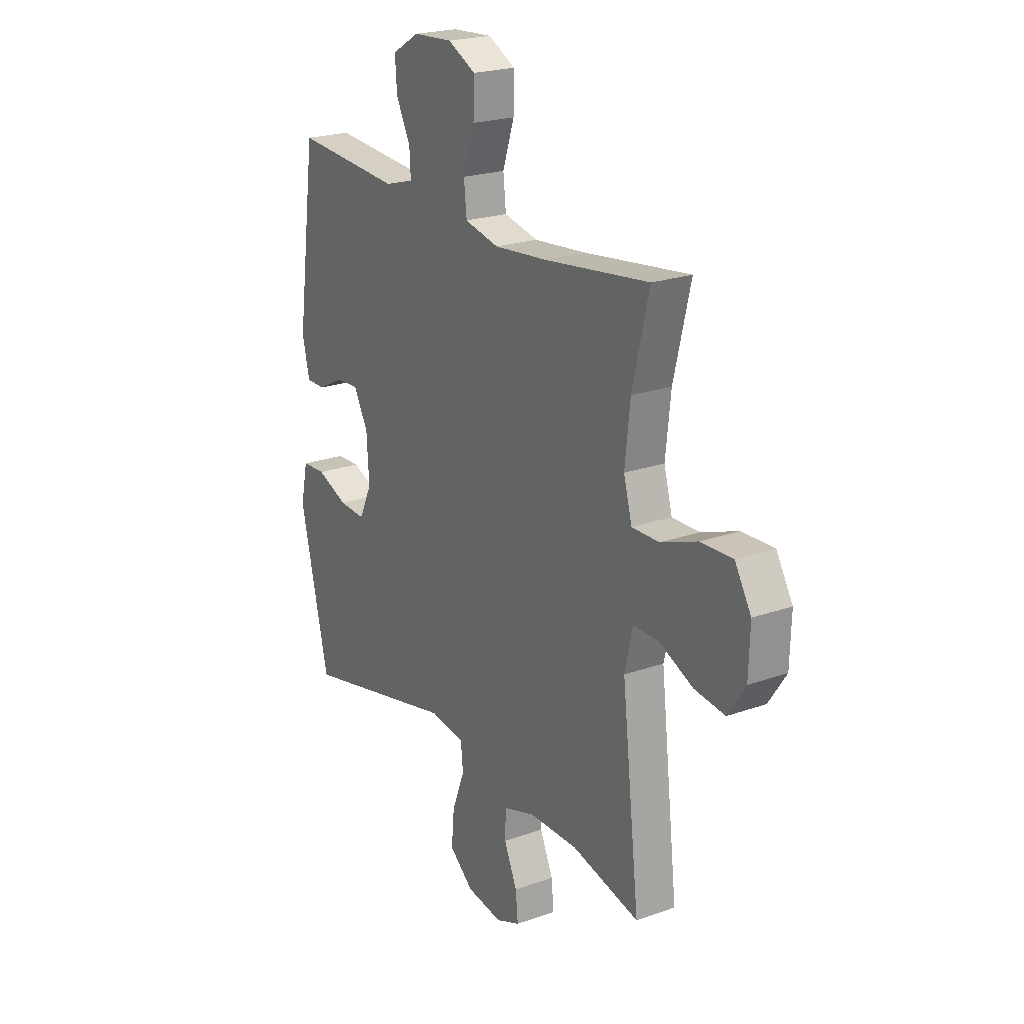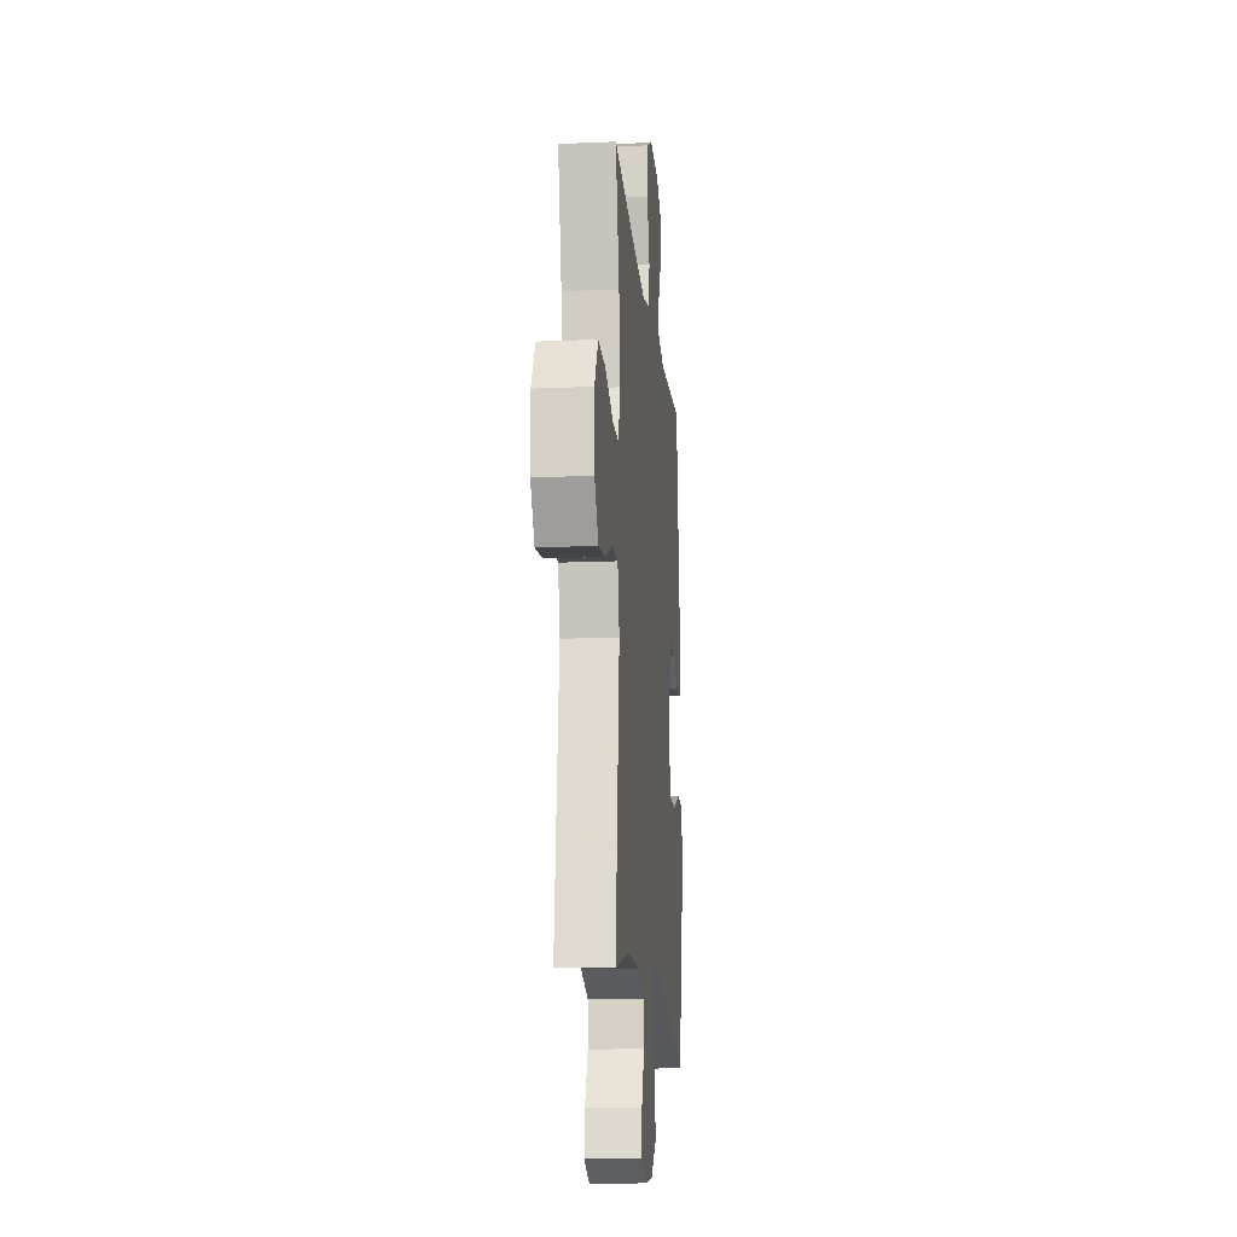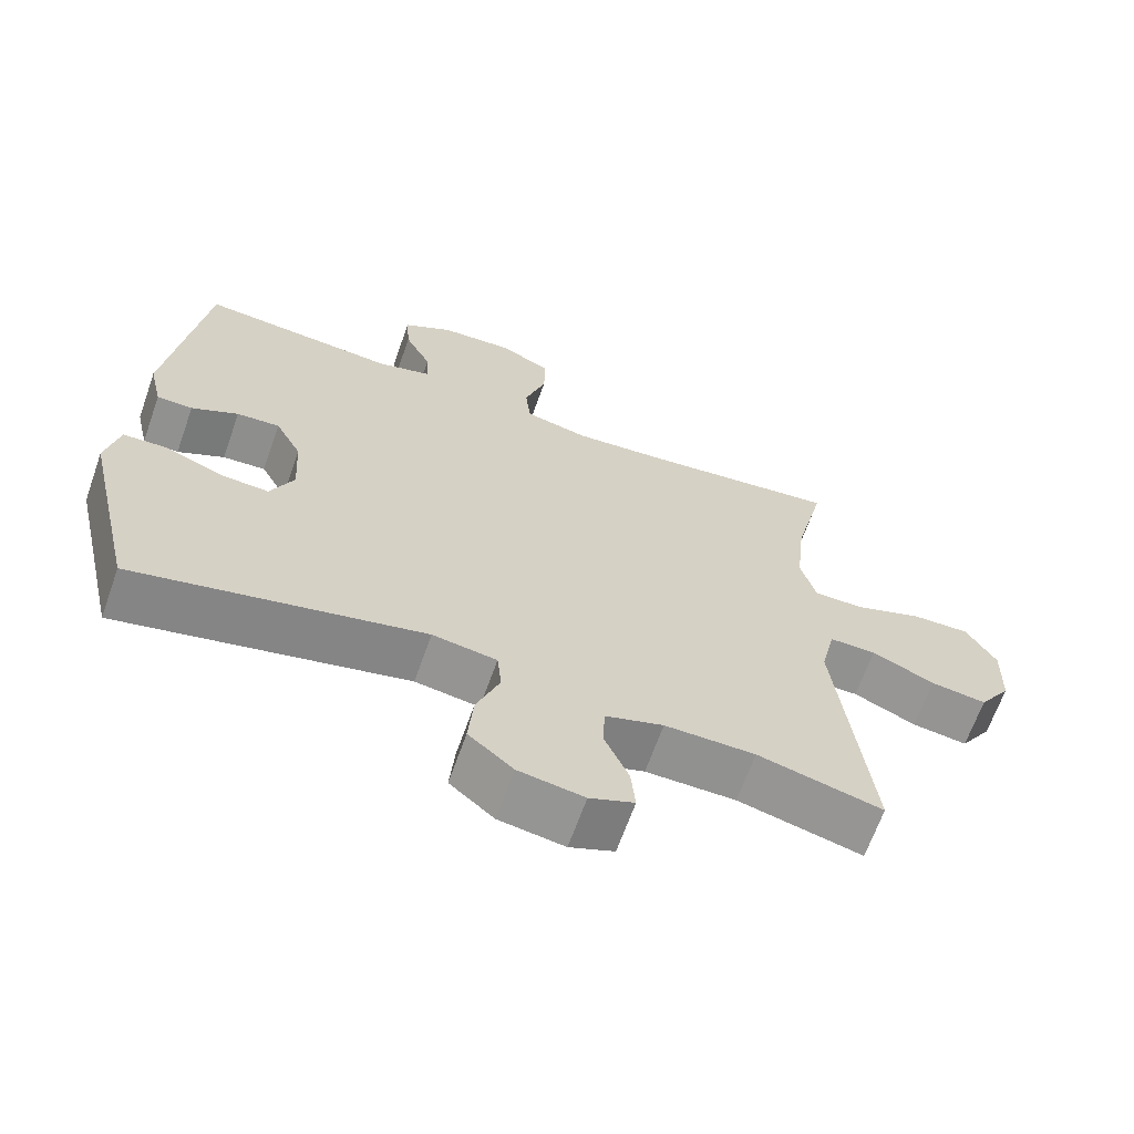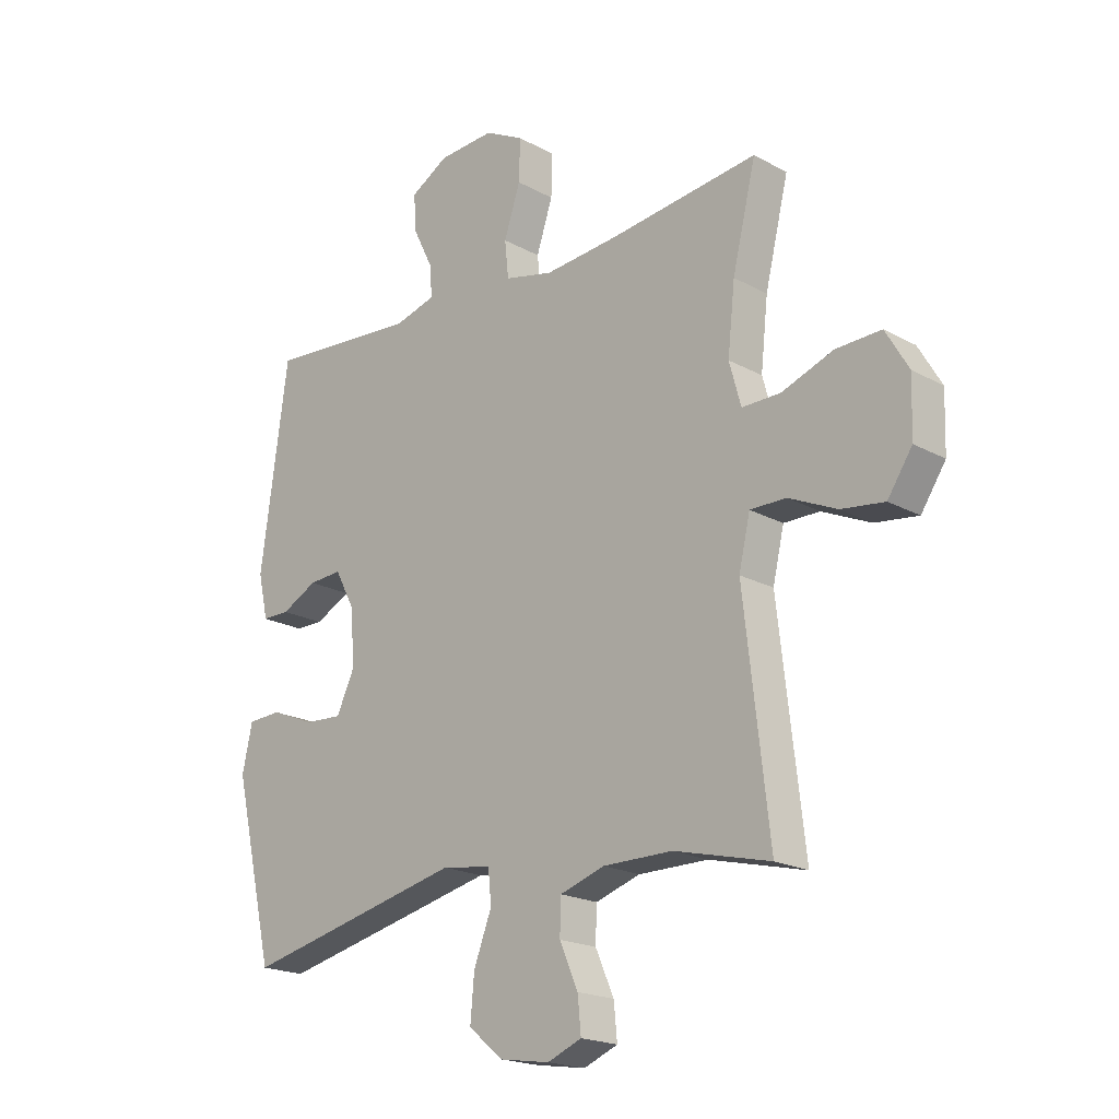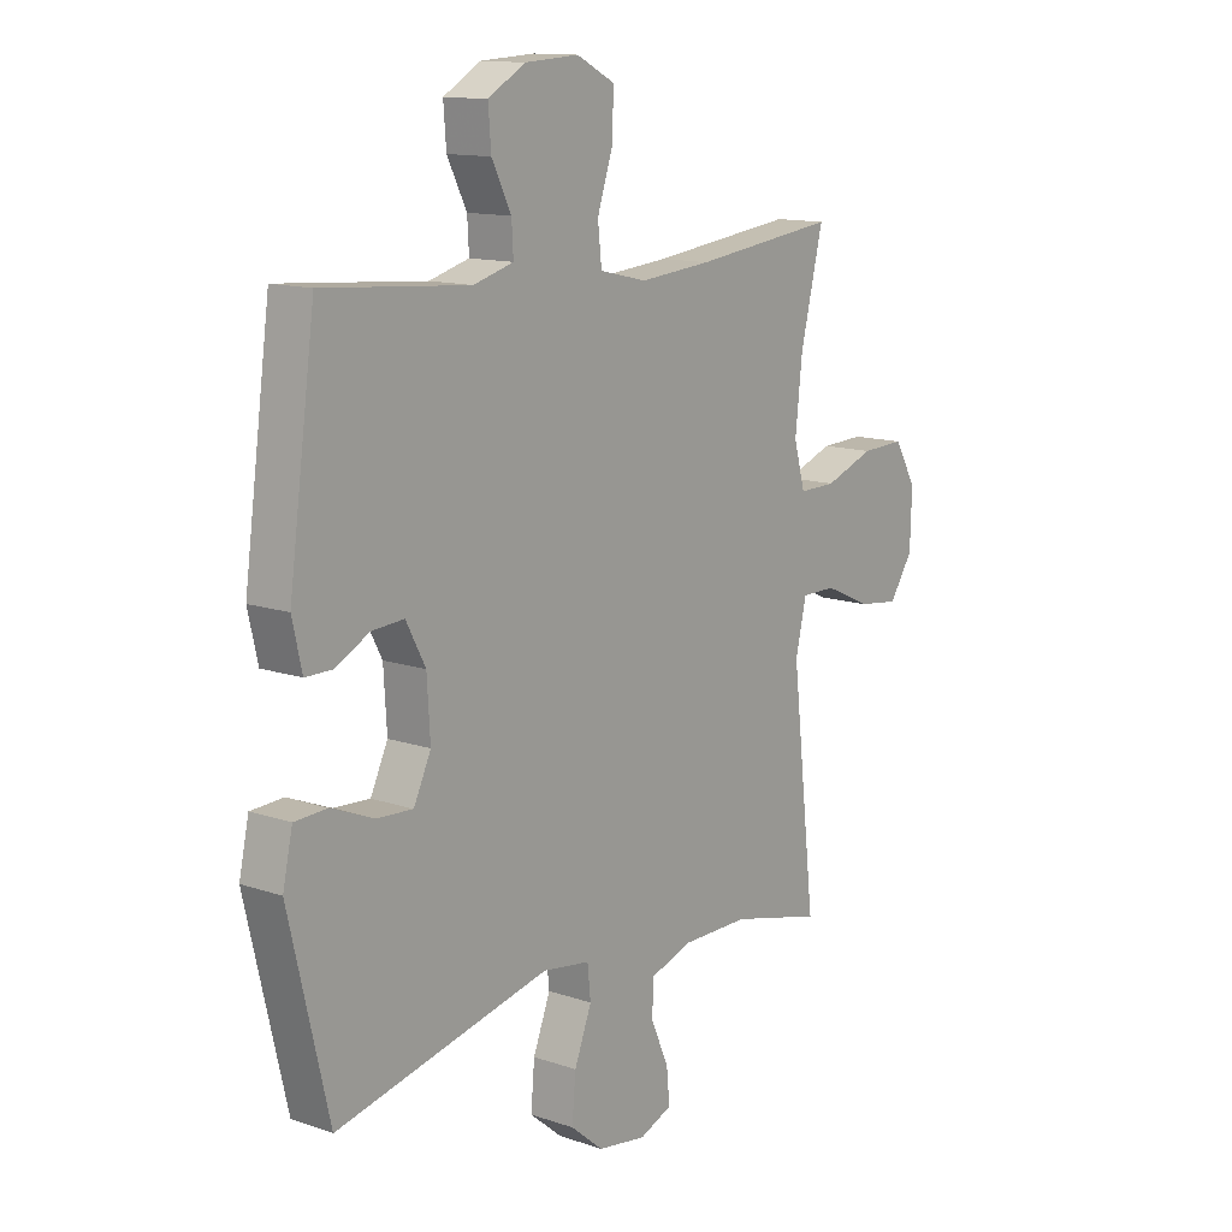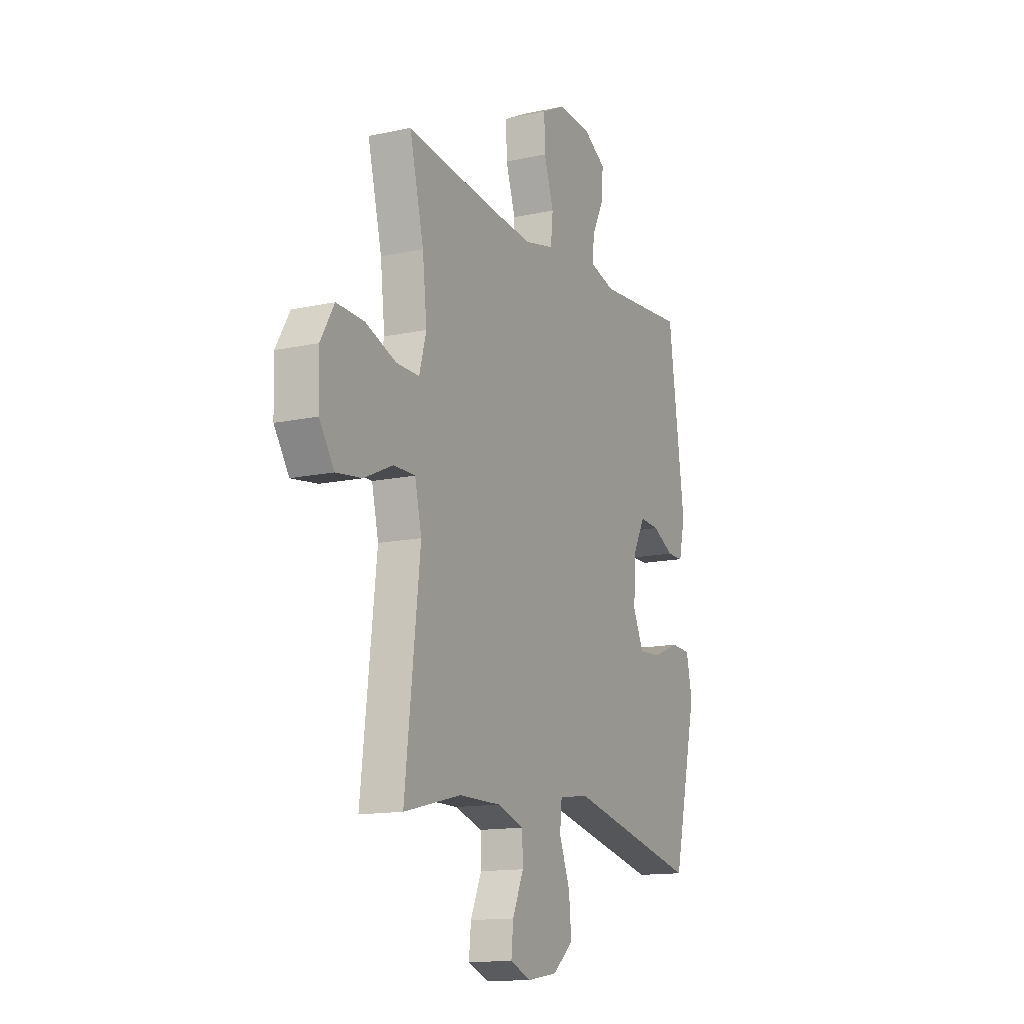
<metadata>
{"format":"obj","ext":"obj","renderer":"f3d","projection":"perspective","resolution":1024,"background":"white","views":[{"elev":22.0,"azim":-121.9,"up":"+Z"},{"elev":-15.2,"azim":-84.7,"up":"+Z"},{"elev":-65.9,"azim":160.5,"up":"+Z"},{"elev":-19.7,"azim":-135.6,"up":"+Z"},{"elev":13.0,"azim":128.0,"up":"+Z"},{"elev":-13.8,"azim":-64.1,"up":"+Z"}]}
</metadata>
<code>
v 0.5 0.07 0.5
v 0.549 0.07 0.141
v 0.531 0.07 0.062
v 0.482 0.07 0.062
v 0.418 0.07 0.095
v 0.359 0.07 0.099
v 0.323 0.07 0.031
v 0.317 0.07 -0.068
v 0.349 0.07 -0.136
v 0.416 0.07 -0.132
v 0.495 0.07 -0.1
v 0.555 0.07 -0.103
v 0.573 0.07 -0.186
v 0.5 0.07 -0.5
v 0.105 0.07 -0.41
v 0.017 0.07 -0.423
v 0.011 0.07 -0.481
v 0.043 0.07 -0.564
v 0.05 0.07 -0.643
v -0.011 0.07 -0.694
v -0.101 0.07 -0.708
v -0.162 0.07 -0.683
v -0.156 0.07 -0.621
v -0.123 0.07 -0.546
v -0.125 0.07 -0.484
v -0.205 0.07 -0.458
v -0.329 0.07 -0.458
v -0.5 0.07 -0.5
v -0.455 0.07 -0.107
v -0.475 0.07 -0.02
v -0.539 0.07 -0.02
v -0.625 0.07 -0.059
v -0.702 0.07 -0.069
v -0.746 0.07 -0.003
v -0.749 0.07 0.098
v -0.708 0.07 0.168
v -0.627 0.07 0.165
v -0.535 0.07 0.131
v -0.466 0.07 0.13
v -0.445 0.07 0.206
v -0.458 0.07 0.326
v -0.5 0.07 0.5
v -0.234 0.07 0.467
v -0.101 0.07 0.455
v -0.014 0.07 0.475
v -0.007 0.07 0.541
v -0.036 0.07 0.629
v -0.038 0.07 0.704
v 0.032 0.07 0.74
v 0.132 0.07 0.734
v 0.2 0.07 0.694
v 0.195 0.07 0.627
v 0.159 0.07 0.555
v 0.156 0.07 0.5
v 0.23 0.07 0.479
v 0.5 0 0.5
v 0.549 0 0.141
v 0.531 0 0.062
v 0.482 0 0.062
v 0.418 0 0.095
v 0.359 0 0.099
v 0.323 0 0.031
v 0.317 0 -0.068
v 0.349 0 -0.136
v 0.416 0 -0.132
v 0.495 0 -0.1
v 0.555 0 -0.103
v 0.573 0 -0.186
v 0.5 0 -0.5
v 0.105 0 -0.41
v 0.017 0 -0.423
v 0.011 0 -0.481
v 0.043 0 -0.564
v 0.05 0 -0.643
v -0.011 0 -0.694
v -0.101 0 -0.708
v -0.162 0 -0.683
v -0.156 0 -0.621
v -0.123 0 -0.546
v -0.125 0 -0.484
v -0.205 0 -0.458
v -0.329 0 -0.458
v -0.5 0 -0.5
v -0.455 0 -0.107
v -0.475 0 -0.02
v -0.539 0 -0.02
v -0.625 0 -0.059
v -0.702 0 -0.069
v -0.746 0 -0.003
v -0.749 0 0.098
v -0.708 0 0.168
v -0.627 0 0.165
v -0.535 0 0.131
v -0.466 0 0.13
v -0.445 0 0.206
v -0.458 0 0.326
v -0.5 0 0.5
v -0.234 0 0.467
v -0.101 0 0.455
v -0.014 0 0.475
v -0.007 0 0.541
v -0.036 0 0.629
v -0.038 0 0.704
v 0.032 0 0.74
v 0.132 0 0.734
v 0.2 0 0.694
v 0.195 0 0.627
v 0.159 0 0.555
v 0.156 0 0.5
v 0.23 0 0.479
f 50 51 52 53
f 50 53 54
f 49 50 54
f 46 47 48 49
f 45 46 49 54
f 44 45 54 55
f 41 42 43
f 40 41 43 44
f 39 40 44 55
f 35 36 37 38
f 35 38 39
f 34 35 39
f 31 32 33 34
f 30 31 34 39
f 29 30 39 55
f 27 28 29 55
f 21 22 23 24
f 21 24 25
f 20 21 25
f 17 18 19 20
f 17 20 25
f 16 17 25 26
f 12 13 14 15
f 10 11 12 15
f 9 10 15 16
f 8 9 16 26
f 2 3 4 5
f 2 5 6
f 1 2 6
f 55 1 6 7
f 26 27 55
f 7 8 26 55
f 108 107 106 105
f 109 108 105
f 109 105 104
f 104 103 102 101
f 109 104 101 100
f 110 109 100 99
f 98 97 96
f 99 98 96 95
f 110 99 95 94
f 93 92 91 90
f 94 93 90
f 94 90 89
f 89 88 87 86
f 94 89 86 85
f 110 94 85 84
f 110 84 83 82
f 79 78 77 76
f 80 79 76
f 80 76 75
f 75 74 73 72
f 80 75 72
f 81 80 72 71
f 70 69 68 67
f 70 67 66 65
f 71 70 65 64
f 81 71 64 63
f 60 59 58 57
f 61 60 57
f 61 57 56
f 62 61 56 110
f 110 82 81
f 110 81 63 62
f 1 56 57 2
f 2 57 58 3
f 3 58 59 4
f 4 59 60 5
f 5 60 61 6
f 6 61 62 7
f 7 62 63 8
f 8 63 64 9
f 9 64 65 10
f 10 65 66 11
f 11 66 67 12
f 12 67 68 13
f 13 68 69 14
f 14 69 70 15
f 15 70 71 16
f 16 71 72 17
f 17 72 73 18
f 18 73 74 19
f 19 74 75 20
f 20 75 76 21
f 21 76 77 22
f 22 77 78 23
f 23 78 79 24
f 24 79 80 25
f 25 80 81 26
f 26 81 82 27
f 27 82 83 28
f 28 83 84 29
f 29 84 85 30
f 30 85 86 31
f 31 86 87 32
f 32 87 88 33
f 33 88 89 34
f 34 89 90 35
f 35 90 91 36
f 36 91 92 37
f 37 92 93 38
f 38 93 94 39
f 39 94 95 40
f 40 95 96 41
f 41 96 97 42
f 42 97 98 43
f 43 98 99 44
f 44 99 100 45
f 45 100 101 46
f 46 101 102 47
f 47 102 103 48
f 48 103 104 49
f 49 104 105 50
f 50 105 106 51
f 51 106 107 52
f 52 107 108 53
f 53 108 109 54
f 54 109 110 55
f 55 110 56 1

</code>
